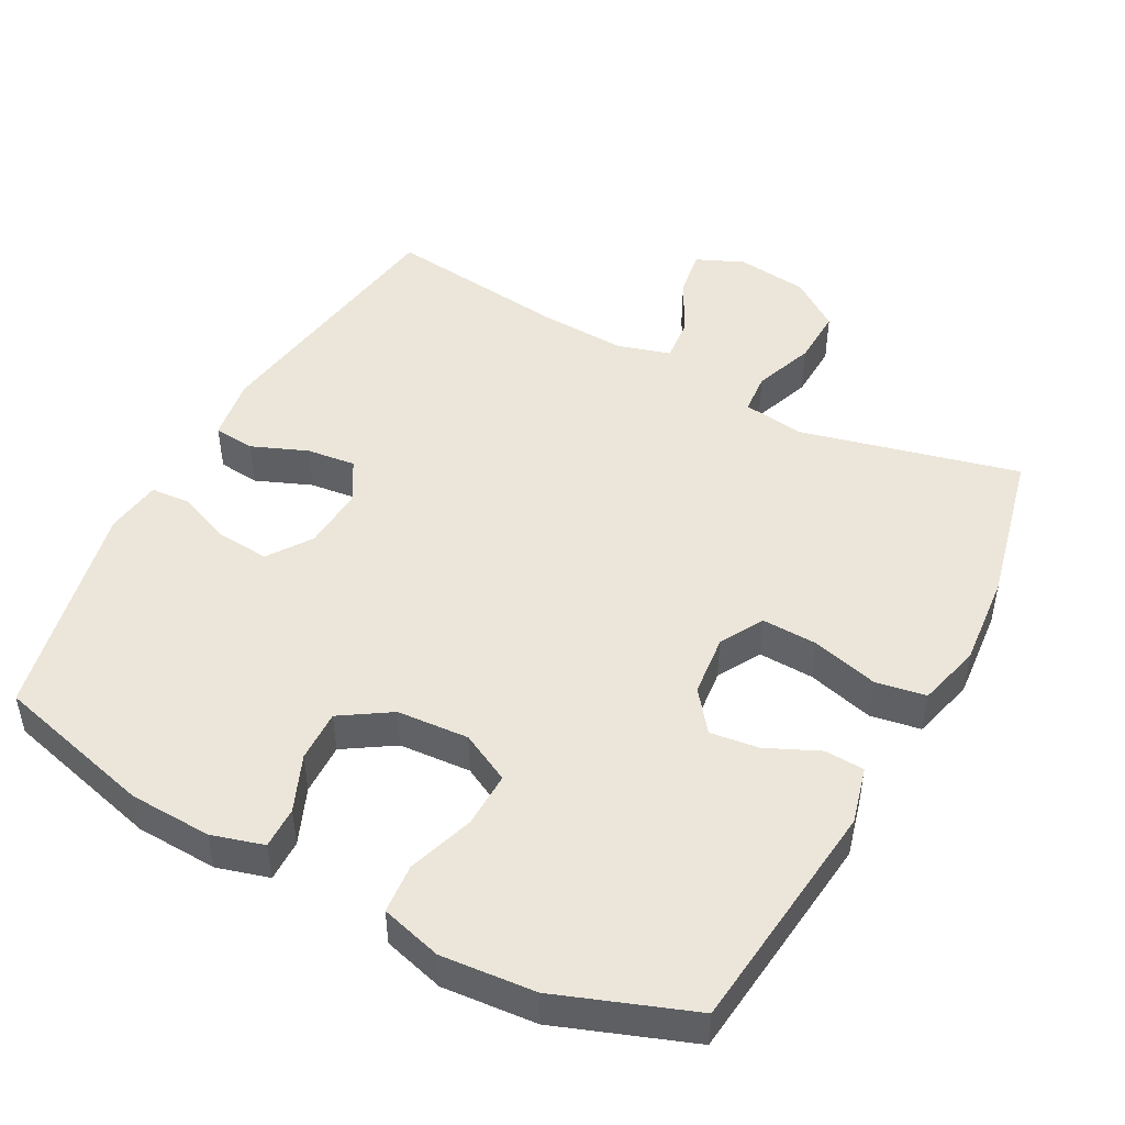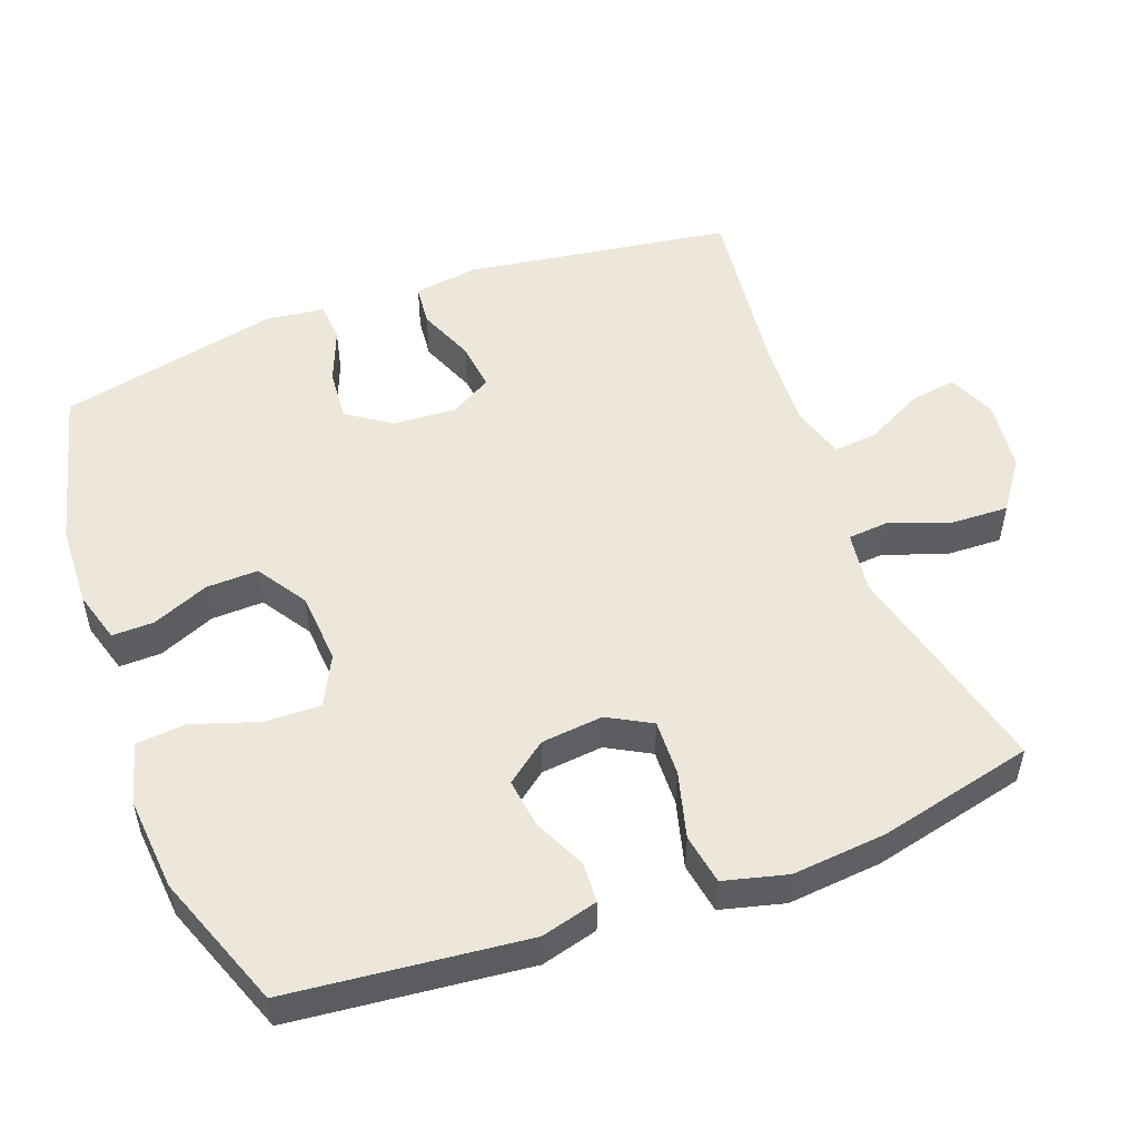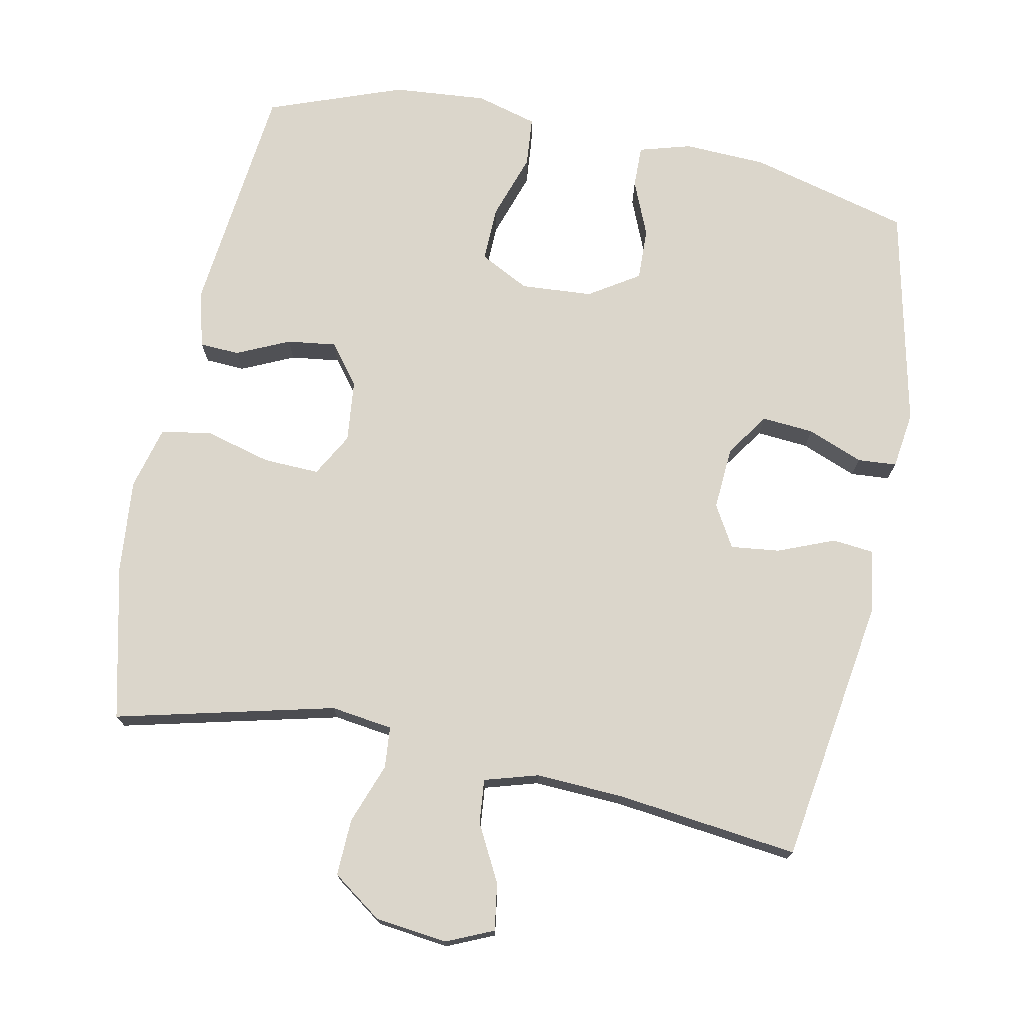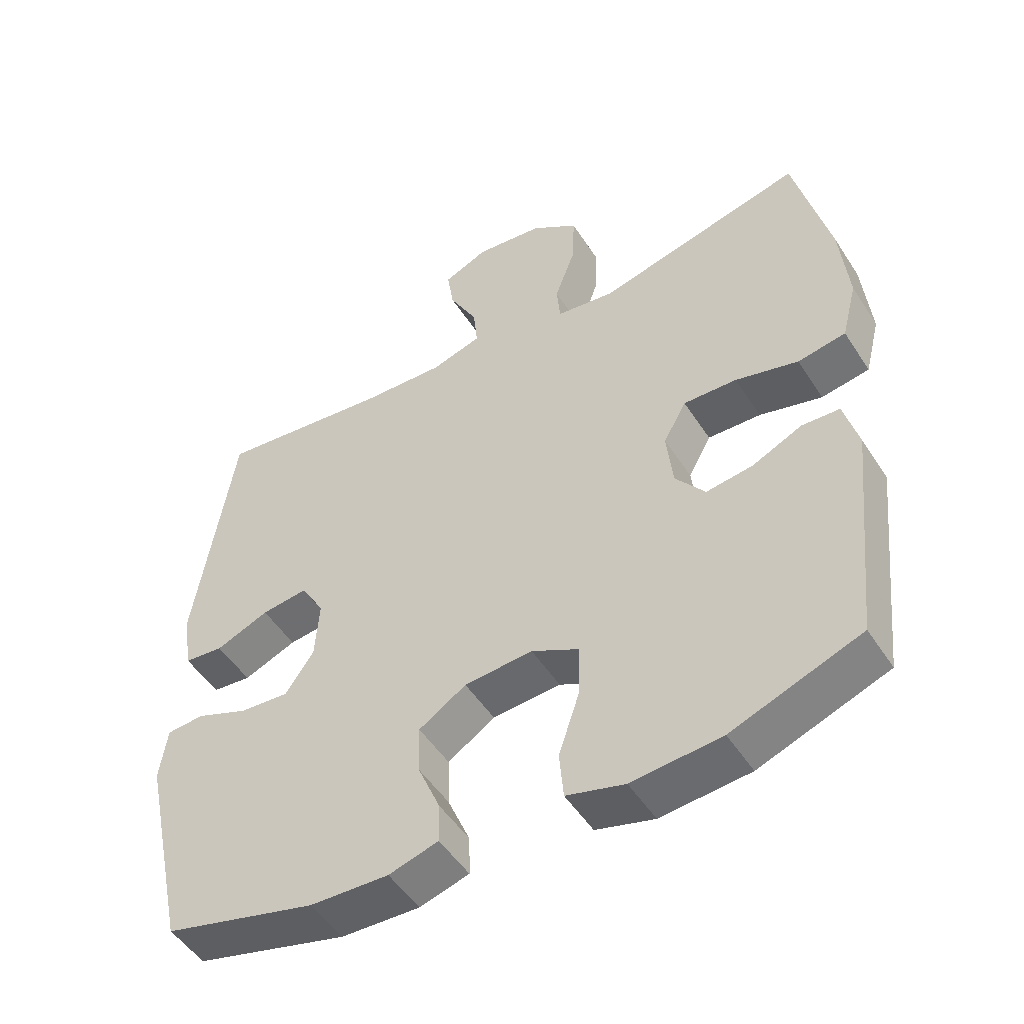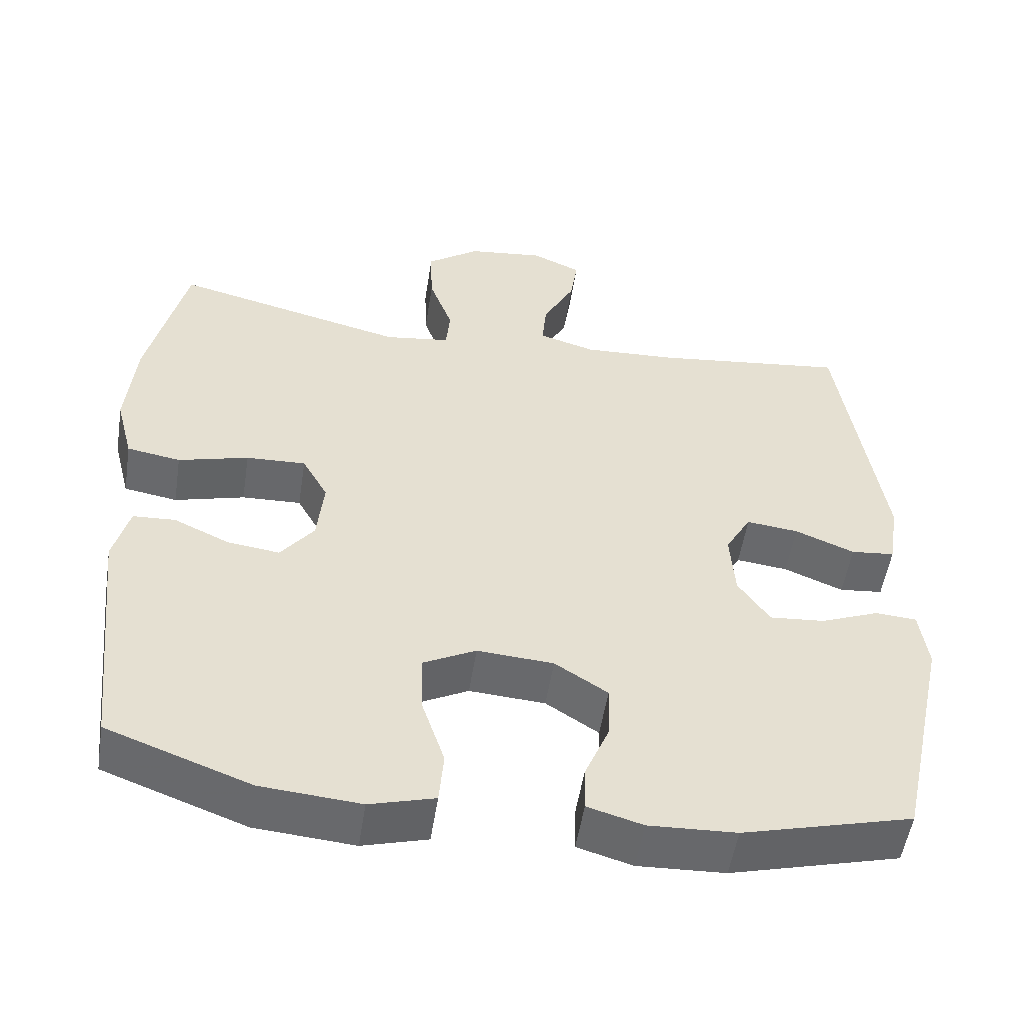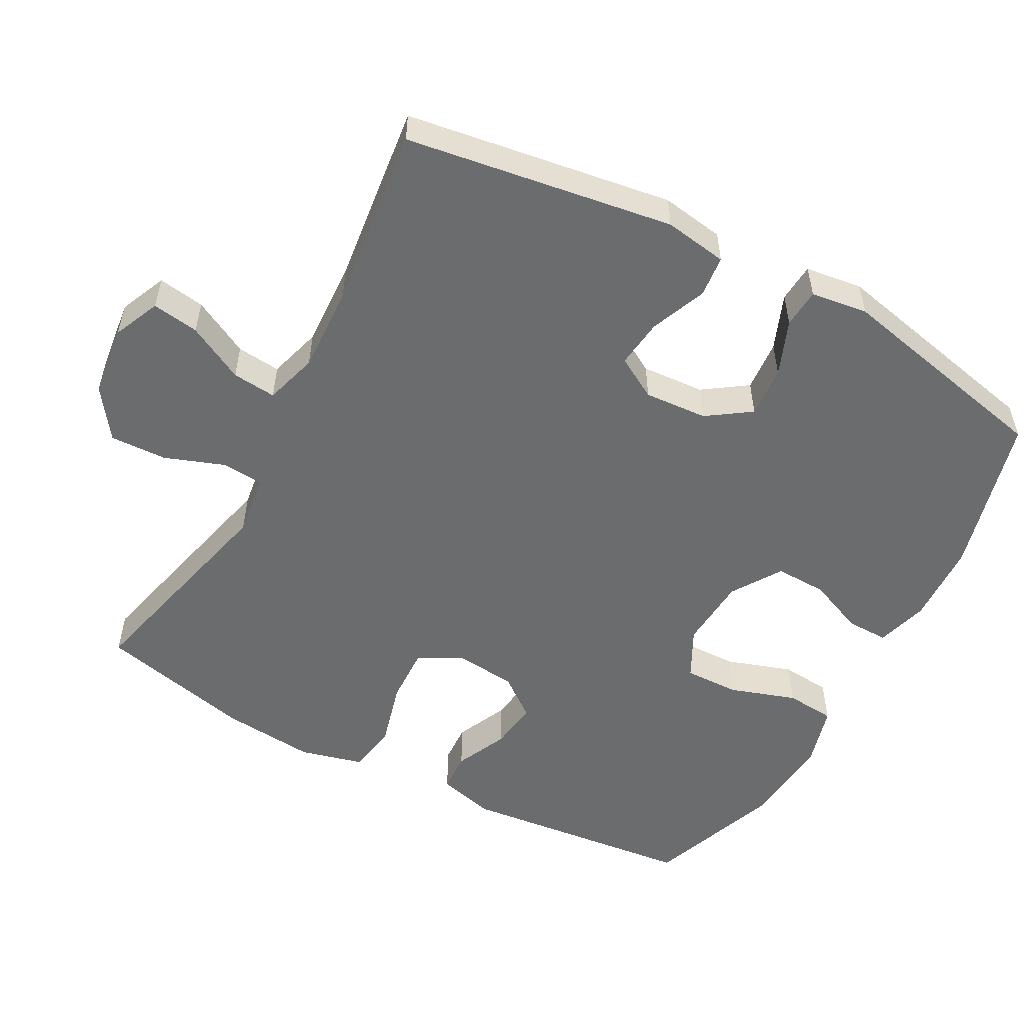
<metadata>
{"format":"obj","ext":"obj","renderer":"f3d","projection":"perspective","resolution":1024,"background":"white","views":[{"elev":47.8,"azim":-151.8,"up":"+Y"},{"elev":52.0,"azim":-110.6,"up":"+Y"},{"elev":73.6,"azim":11.4,"up":"+Y"},{"elev":-50.5,"azim":-148.2,"up":"+Z"},{"elev":-52.7,"azim":-8.8,"up":"+Z"},{"elev":-53.6,"azim":61.6,"up":"+Y"}]}
</metadata>
<code>
v -0.5 0.07 0.5
v -0.192 0.07 0.425
v -0.105 0.07 0.437
v -0.1 0.07 0.495
v -0.131 0.07 0.58
v -0.134 0.07 0.66
v -0.064 0.07 0.71
v 0.037 0.07 0.722
v 0.103 0.07 0.693
v 0.093 0.07 0.627
v 0.051 0.07 0.547
v 0.045 0.07 0.485
v 0.12 0.07 0.463
v 0.243 0.07 0.469
v 0.5 0.07 0.5
v 0.557 0.07 0.124
v 0.543 0.07 0.035
v 0.485 0.07 0.029
v 0.406 0.07 0.061
v 0.337 0.07 0.069
v 0.303 0.07 0.01
v 0.309 0.07 -0.079
v 0.351 0.07 -0.14
v 0.424 0.07 -0.134
v 0.502 0.07 -0.103
v 0.557 0.07 -0.107
v 0.568 0.07 -0.187
v 0.5 0.07 -0.5
v 0.275 0.07 -0.559
v 0.159 0.07 -0.564
v 0.086 0.07 -0.543
v 0.087 0.07 -0.484
v 0.12 0.07 -0.405
v 0.122 0.07 -0.332
v 0.052 0.07 -0.287
v -0.049 0.07 -0.28
v -0.119 0.07 -0.316
v -0.117 0.07 -0.394
v -0.086 0.07 -0.487
v -0.092 0.07 -0.557
v -0.178 0.07 -0.581
v -0.31 0.07 -0.57
v -0.5 0.07 -0.5
v -0.536 0.07 -0.168
v -0.515 0.07 -0.088
v -0.459 0.07 -0.085
v -0.385 0.07 -0.119
v -0.316 0.07 -0.128
v -0.272 0.07 -0.071
v -0.263 0.07 0.016
v -0.297 0.07 0.077
v -0.376 0.07 0.074
v -0.469 0.07 0.049
v -0.54 0.07 0.061
v -0.563 0.07 0.15
v -0.551 0.07 0.282
v -0.5 0 0.5
v -0.192 0 0.425
v -0.105 0 0.437
v -0.1 0 0.495
v -0.131 0 0.58
v -0.134 0 0.66
v -0.064 0 0.71
v 0.037 0 0.722
v 0.103 0 0.693
v 0.093 0 0.627
v 0.051 0 0.547
v 0.045 0 0.485
v 0.12 0 0.463
v 0.243 0 0.469
v 0.5 0 0.5
v 0.557 0 0.124
v 0.543 0 0.035
v 0.485 0 0.029
v 0.406 0 0.061
v 0.337 0 0.069
v 0.303 0 0.01
v 0.309 0 -0.079
v 0.351 0 -0.14
v 0.424 0 -0.134
v 0.502 0 -0.103
v 0.557 0 -0.107
v 0.568 0 -0.187
v 0.5 0 -0.5
v 0.275 0 -0.559
v 0.159 0 -0.564
v 0.086 0 -0.543
v 0.087 0 -0.484
v 0.12 0 -0.405
v 0.122 0 -0.332
v 0.052 0 -0.287
v -0.049 0 -0.28
v -0.119 0 -0.316
v -0.117 0 -0.394
v -0.086 0 -0.487
v -0.092 0 -0.557
v -0.178 0 -0.581
v -0.31 0 -0.57
v -0.5 0 -0.5
v -0.536 0 -0.168
v -0.515 0 -0.088
v -0.459 0 -0.085
v -0.385 0 -0.119
v -0.316 0 -0.128
v -0.272 0 -0.071
v -0.263 0 0.016
v -0.297 0 0.077
v -0.376 0 0.074
v -0.469 0 0.049
v -0.54 0 0.061
v -0.563 0 0.15
v -0.551 0 0.282
f 56 1 2
f 55 56 2
f 54 55 2
f 53 54 2
f 52 53 2
f 51 52 2 3
f 50 51 3
f 49 50 3
f 45 46 47
f 44 45 47
f 43 44 47
f 42 43 47
f 41 42 47
f 40 41 47
f 39 40 47
f 38 39 47
f 37 38 47 48
f 36 37 48 49
f 31 32 33
f 30 31 33
f 29 30 33
f 28 29 33
f 27 28 33
f 26 27 33
f 25 26 33
f 24 25 33
f 23 24 33 34
f 22 23 34 35
f 17 18 19
f 16 17 19
f 15 16 19
f 14 15 19
f 13 14 19 20
f 12 13 20 21
f 9 10 11
f 8 9 11
f 7 8 11
f 6 7 11
f 5 6 11
f 4 5 11
f 3 4 11 12
f 35 36 49
f 22 35 49
f 21 22 49
f 12 21 49
f 3 12 49
f 58 57 112
f 58 112 111
f 58 111 110
f 58 110 109
f 58 109 108
f 59 58 108 107
f 59 107 106
f 59 106 105
f 103 102 101
f 103 101 100
f 103 100 99
f 103 99 98
f 103 98 97
f 103 97 96
f 103 96 95
f 103 95 94
f 104 103 94 93
f 105 104 93 92
f 89 88 87
f 89 87 86
f 89 86 85
f 89 85 84
f 89 84 83
f 89 83 82
f 89 82 81
f 89 81 80
f 90 89 80 79
f 91 90 79 78
f 75 74 73
f 75 73 72
f 75 72 71
f 75 71 70
f 76 75 70 69
f 77 76 69 68
f 67 66 65
f 67 65 64
f 67 64 63
f 67 63 62
f 67 62 61
f 67 61 60
f 68 67 60 59
f 105 92 91
f 105 91 78
f 105 78 77
f 105 77 68
f 105 68 59
f 1 57 58 2
f 2 58 59 3
f 3 59 60 4
f 4 60 61 5
f 5 61 62 6
f 6 62 63 7
f 7 63 64 8
f 8 64 65 9
f 9 65 66 10
f 10 66 67 11
f 11 67 68 12
f 12 68 69 13
f 13 69 70 14
f 14 70 71 15
f 15 71 72 16
f 16 72 73 17
f 17 73 74 18
f 18 74 75 19
f 19 75 76 20
f 20 76 77 21
f 21 77 78 22
f 22 78 79 23
f 23 79 80 24
f 24 80 81 25
f 25 81 82 26
f 26 82 83 27
f 27 83 84 28
f 28 84 85 29
f 29 85 86 30
f 30 86 87 31
f 31 87 88 32
f 32 88 89 33
f 33 89 90 34
f 34 90 91 35
f 35 91 92 36
f 36 92 93 37
f 37 93 94 38
f 38 94 95 39
f 39 95 96 40
f 40 96 97 41
f 41 97 98 42
f 42 98 99 43
f 43 99 100 44
f 44 100 101 45
f 45 101 102 46
f 46 102 103 47
f 47 103 104 48
f 48 104 105 49
f 49 105 106 50
f 50 106 107 51
f 51 107 108 52
f 52 108 109 53
f 53 109 110 54
f 54 110 111 55
f 55 111 112 56
f 56 112 57 1

</code>
